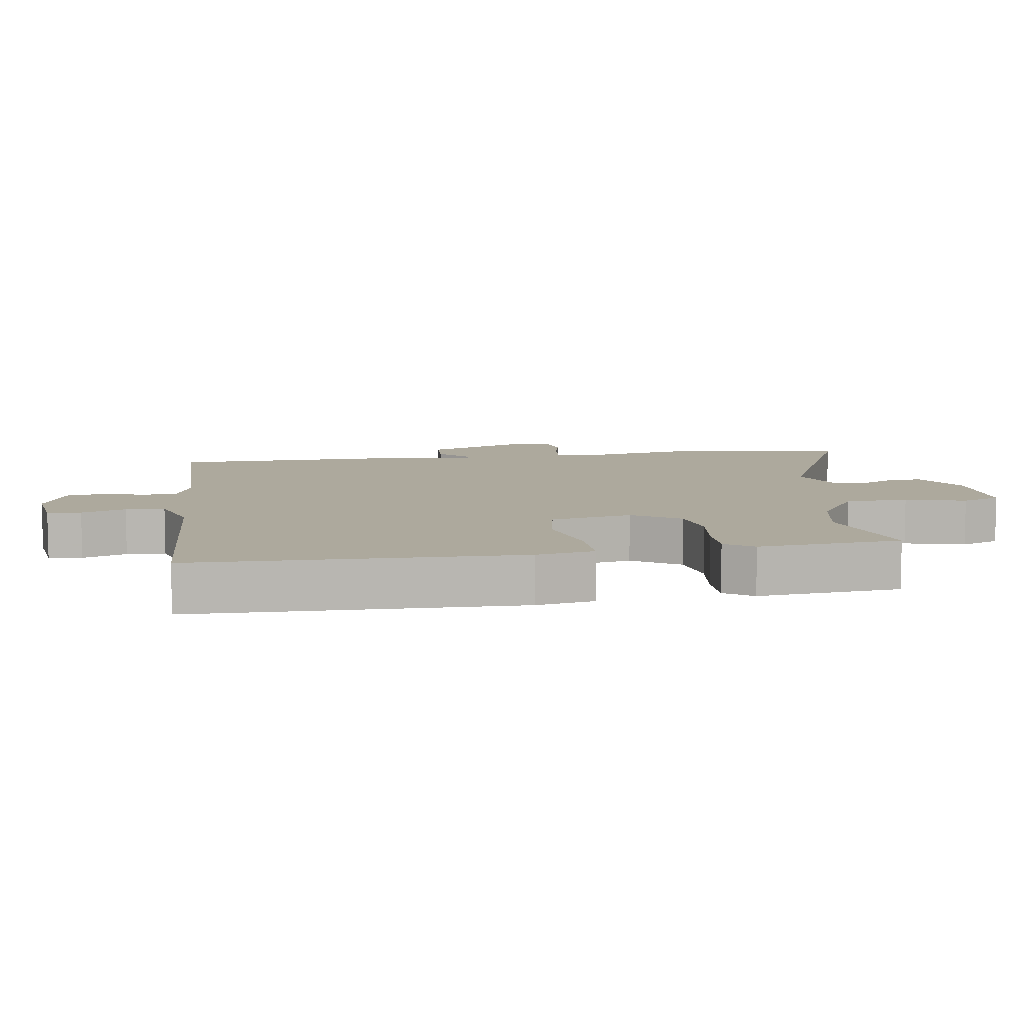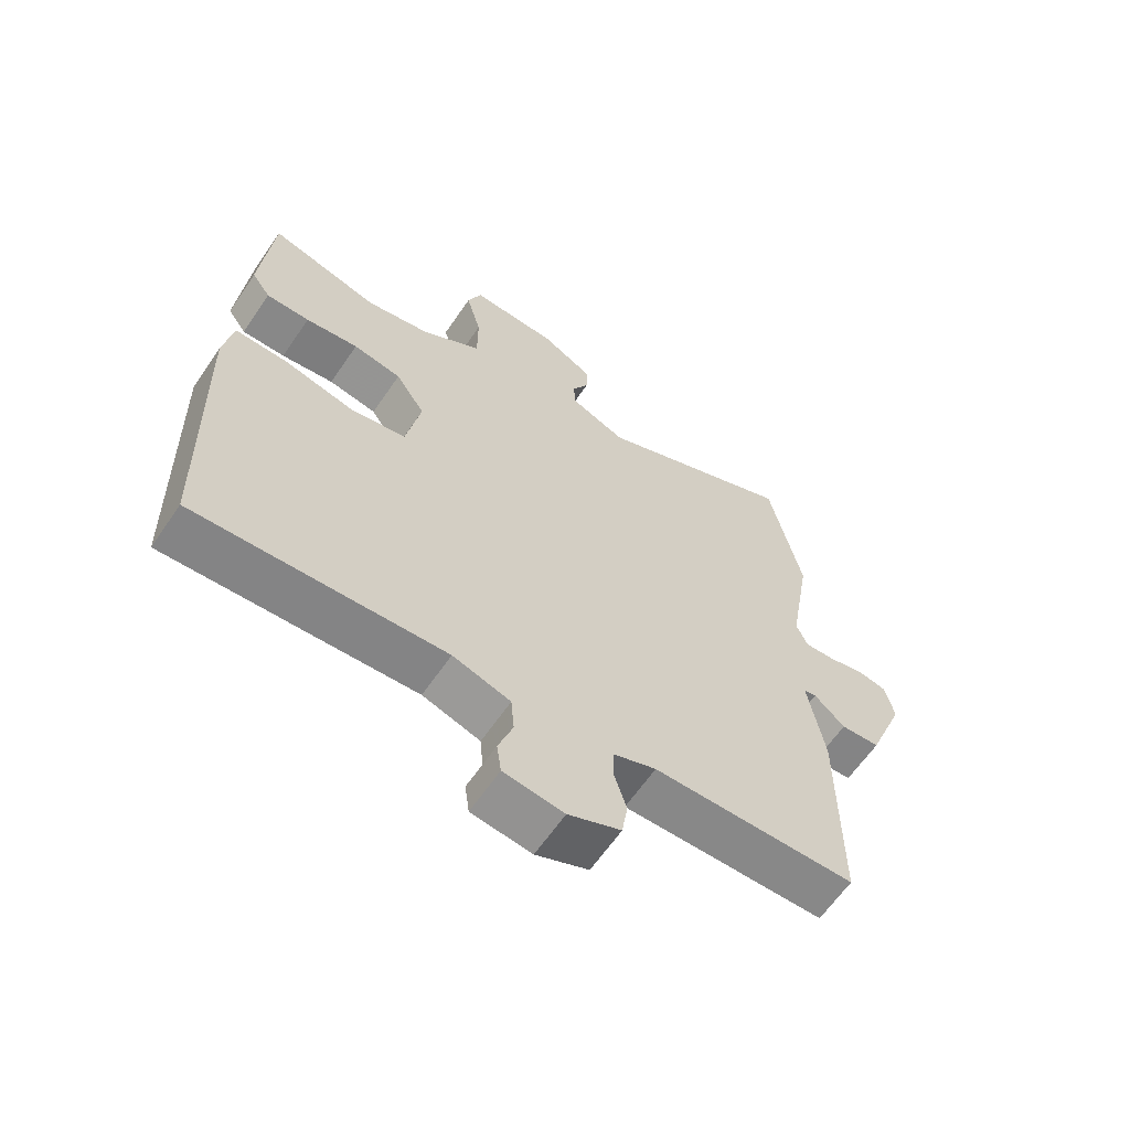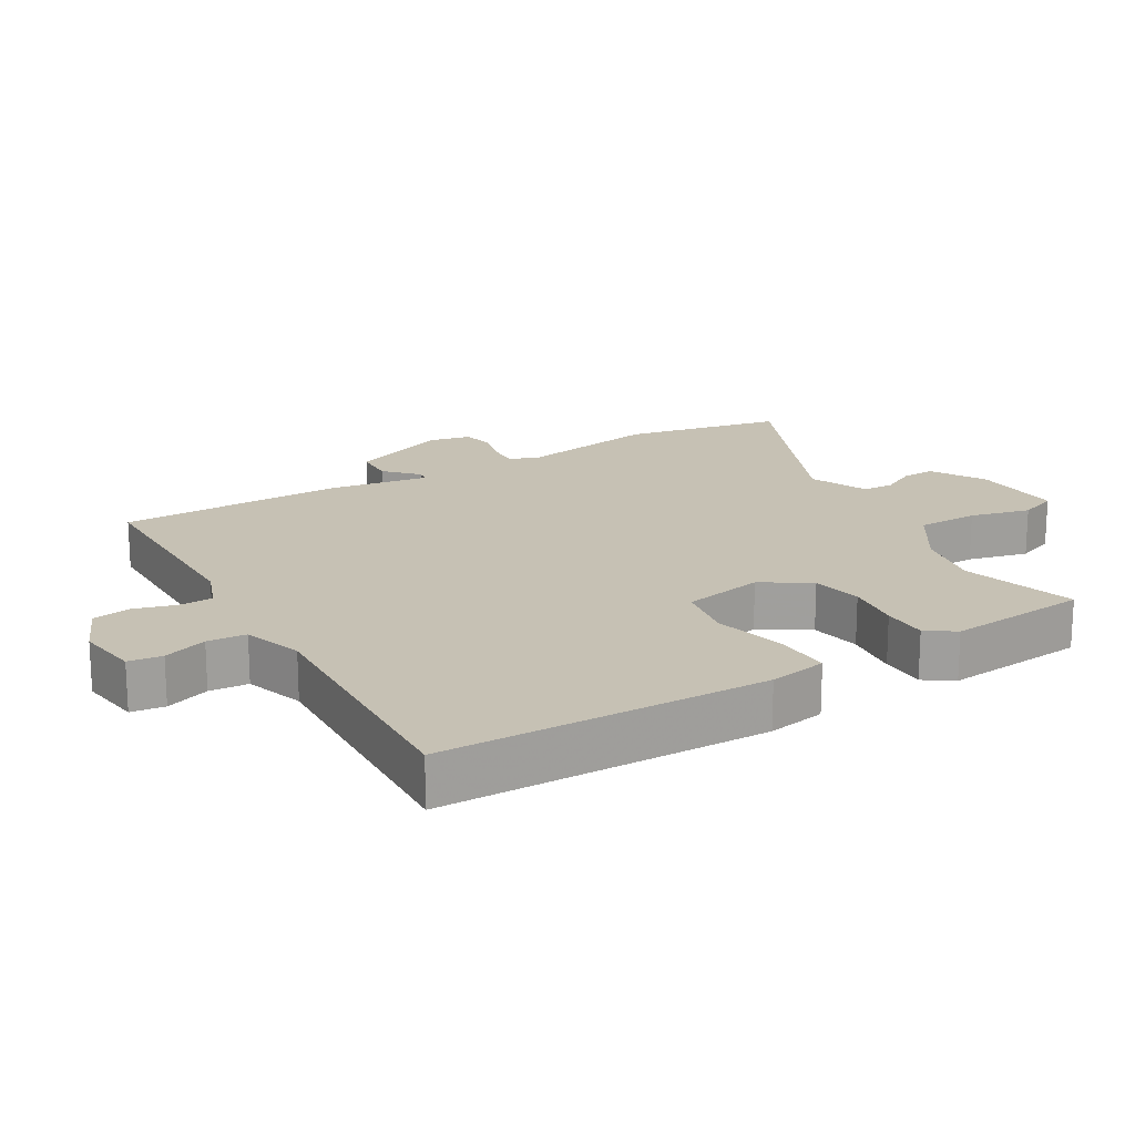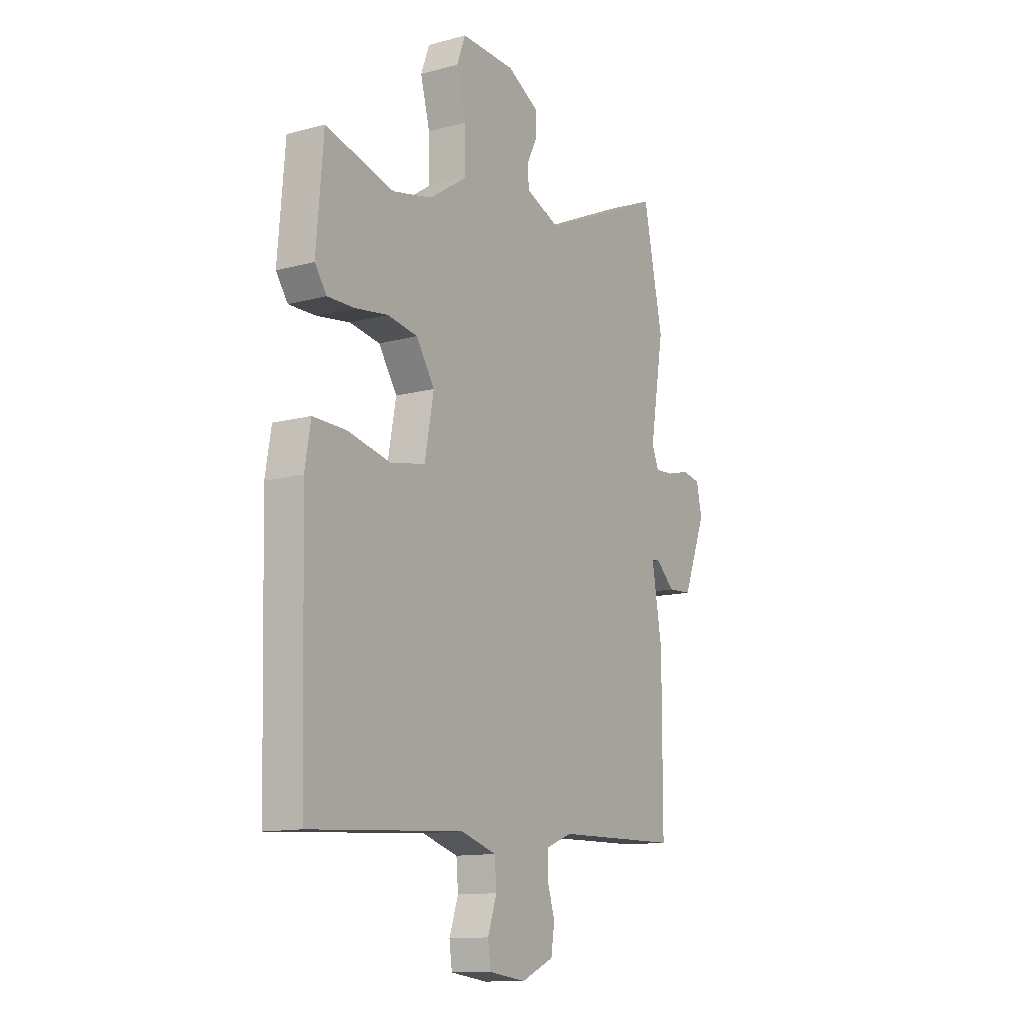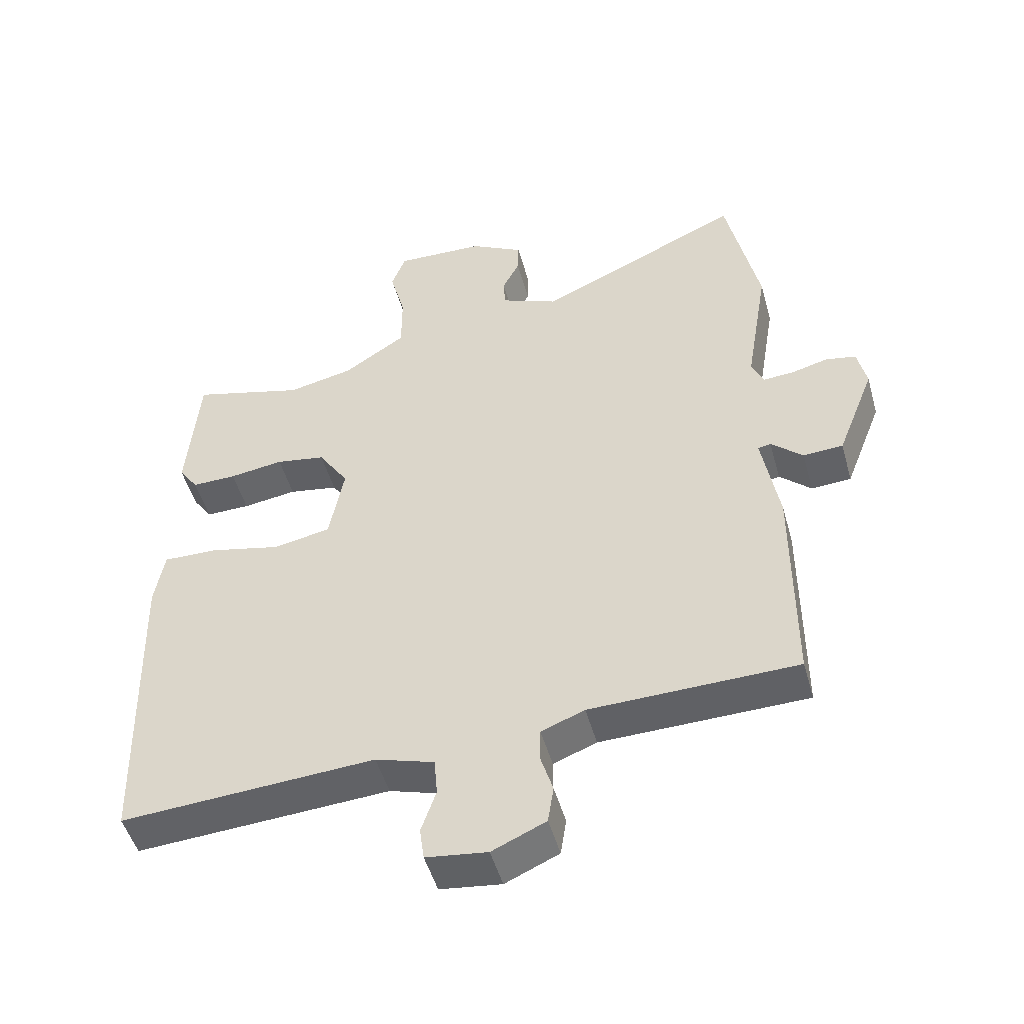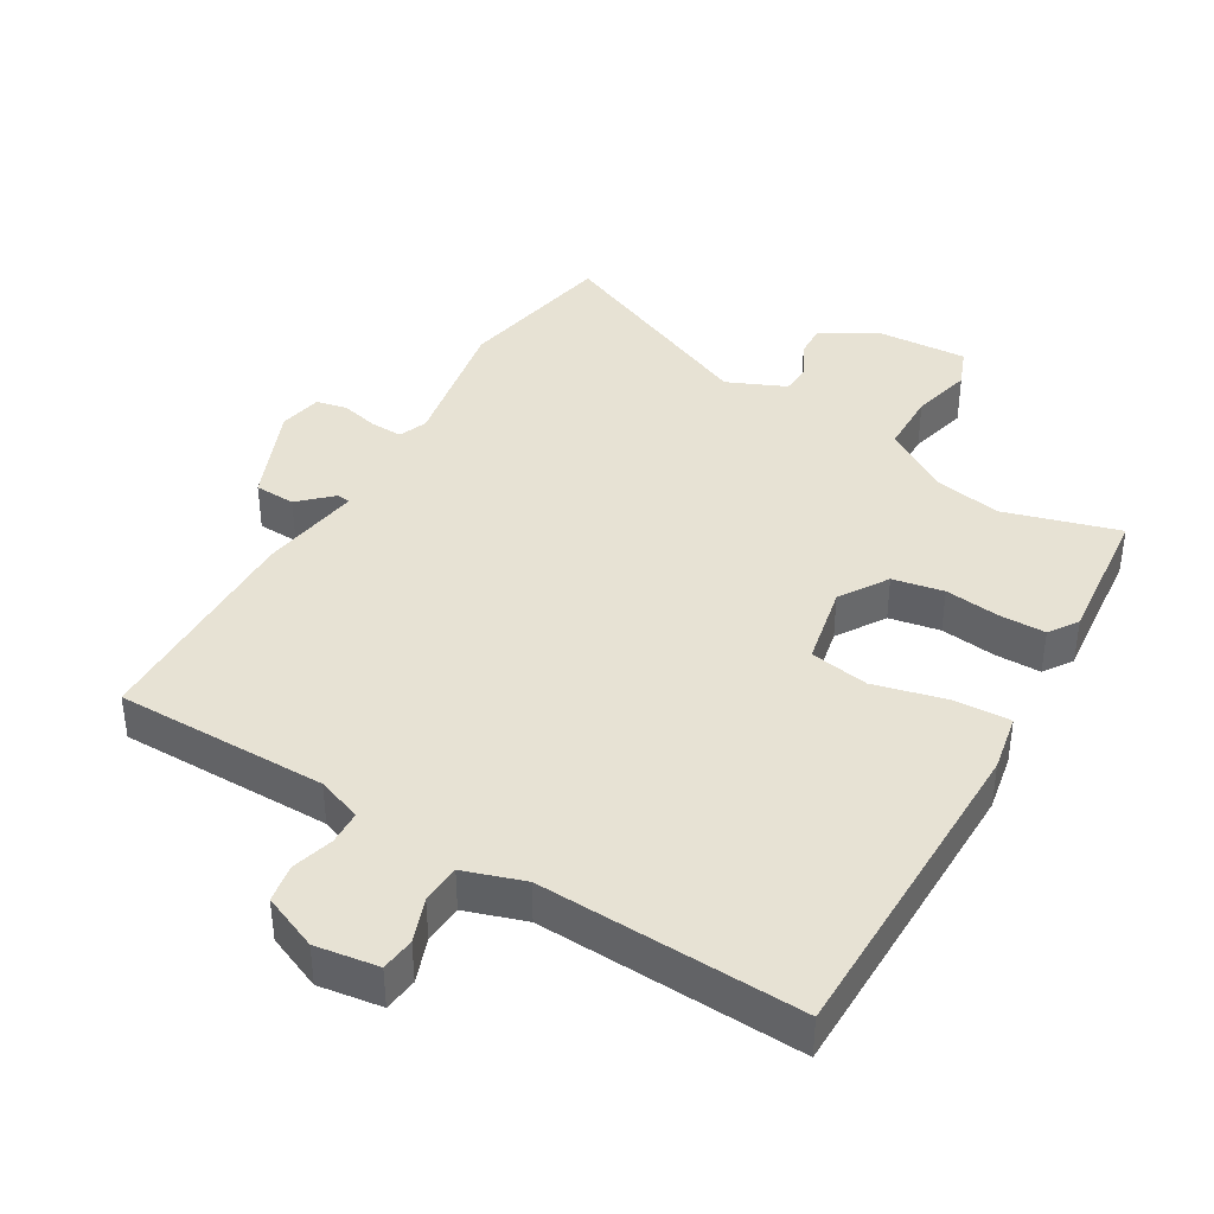
<metadata>
{"format":"obj","ext":"obj","renderer":"f3d","projection":"perspective","resolution":1024,"background":"white","views":[{"elev":8.8,"azim":-99.2,"up":"+Y"},{"elev":-63.3,"azim":-34.4,"up":"+Z"},{"elev":18.5,"azim":-121.5,"up":"+Y"},{"elev":-12.7,"azim":-58.0,"up":"+Z"},{"elev":-49.4,"azim":15.5,"up":"+Z"},{"elev":39.8,"azim":-150.5,"up":"+Y"}]}
</metadata>
<code>
v 0.493 0.07 -0.469
v 0.173 0.07 -0.476
v 0.106 0.07 -0.502
v 0.105 0.07 -0.554
v 0.124 0.07 -0.616
v 0.115 0.07 -0.674
v 0.032 0.07 -0.711
v -0.063 0.07 -0.699
v -0.07 0.07 -0.648
v -0.047 0.07 -0.581
v -0.052 0.07 -0.522
v -0.143 0.07 -0.494
v -0.536 0.07 -0.519
v -0.55 0.07 -0.028
v -0.535 0.07 0.06
v -0.45 0.07 0.058
v -0.34 0.07 0.033
v -0.251 0.07 0.05
v -0.228 0.07 0.173
v -0.275 0.07 0.245
v -0.352 0.07 0.258
v -0.436 0.07 0.246
v -0.505 0.07 0.245
v -0.535 0.07 0.288
v -0.517 0.07 0.504
v -0.342 0.07 0.457
v -0.24 0.07 0.479
v -0.144 0.07 0.543
v -0.144 0.07 0.637
v -0.168 0.07 0.728
v -0.146 0.07 0.787
v -0.007 0.07 0.782
v 0.076 0.07 0.736
v 0.075 0.07 0.685
v 0.048 0.07 0.632
v 0.051 0.07 0.585
v 0.14 0.07 0.548
v 0.46 0.07 0.694
v 0.51 0.07 0.453
v 0.474 0.07 0.238
v 0.492 0.07 0.195
v 0.54 0.07 0.198
v 0.597 0.07 0.213
v 0.644 0.07 0.204
v 0.658 0.07 0.139
v 0.599 0.07 -0.012
v 0.537 0.07 -0.016
v 0.488 0.07 0.029
v 0.468 0.07 0.025
v 0.494 0.07 -0.128
v 0.493 0 -0.469
v 0.173 0 -0.476
v 0.106 0 -0.502
v 0.105 0 -0.554
v 0.124 0 -0.616
v 0.115 0 -0.674
v 0.032 0 -0.711
v -0.063 0 -0.699
v -0.07 0 -0.648
v -0.047 0 -0.581
v -0.052 0 -0.522
v -0.143 0 -0.494
v -0.536 0 -0.519
v -0.55 0 -0.028
v -0.535 0 0.06
v -0.45 0 0.058
v -0.34 0 0.033
v -0.251 0 0.05
v -0.228 0 0.173
v -0.275 0 0.245
v -0.352 0 0.258
v -0.436 0 0.246
v -0.505 0 0.245
v -0.535 0 0.288
v -0.517 0 0.504
v -0.342 0 0.457
v -0.24 0 0.479
v -0.144 0 0.543
v -0.144 0 0.637
v -0.168 0 0.728
v -0.146 0 0.787
v -0.007 0 0.782
v 0.076 0 0.736
v 0.075 0 0.685
v 0.048 0 0.632
v 0.051 0 0.585
v 0.14 0 0.548
v 0.46 0 0.694
v 0.51 0 0.453
v 0.474 0 0.238
v 0.492 0 0.195
v 0.54 0 0.198
v 0.597 0 0.213
v 0.644 0 0.204
v 0.658 0 0.139
v 0.599 0 -0.012
v 0.537 0 -0.016
v 0.488 0 0.029
v 0.468 0 0.025
v 0.494 0 -0.128
f 49 50 1 2
f 45 46 47 48
f 45 48 49
f 42 43 44 45
f 41 42 45 49
f 40 41 49 2
f 37 38 39 40
f 36 37 40 2
f 32 33 34 35
f 32 35 36
f 29 30 31 32
f 28 29 32 36
f 27 28 36 2
f 23 24 25 26
f 21 22 23 26
f 20 21 26 27
f 19 20 27
f 14 15 16 17
f 12 13 14 17
f 11 12 17 18
f 7 8 9 10
f 7 10 11
f 4 5 6 7
f 3 4 7 11
f 19 27 2 3
f 3 11 18 19
f 52 51 100 99
f 98 97 96 95
f 99 98 95
f 95 94 93 92
f 99 95 92 91
f 52 99 91 90
f 90 89 88 87
f 52 90 87 86
f 85 84 83 82
f 86 85 82
f 82 81 80 79
f 86 82 79 78
f 52 86 78 77
f 76 75 74 73
f 76 73 72 71
f 77 76 71 70
f 77 70 69
f 67 66 65 64
f 67 64 63 62
f 68 67 62 61
f 60 59 58 57
f 61 60 57
f 57 56 55 54
f 61 57 54 53
f 53 52 77 69
f 69 68 61 53
f 1 51 52 2
f 2 52 53 3
f 3 53 54 4
f 4 54 55 5
f 5 55 56 6
f 6 56 57 7
f 7 57 58 8
f 8 58 59 9
f 9 59 60 10
f 10 60 61 11
f 11 61 62 12
f 12 62 63 13
f 13 63 64 14
f 14 64 65 15
f 15 65 66 16
f 16 66 67 17
f 17 67 68 18
f 18 68 69 19
f 19 69 70 20
f 20 70 71 21
f 21 71 72 22
f 22 72 73 23
f 23 73 74 24
f 24 74 75 25
f 25 75 76 26
f 26 76 77 27
f 27 77 78 28
f 28 78 79 29
f 29 79 80 30
f 30 80 81 31
f 31 81 82 32
f 32 82 83 33
f 33 83 84 34
f 34 84 85 35
f 35 85 86 36
f 36 86 87 37
f 37 87 88 38
f 38 88 89 39
f 39 89 90 40
f 40 90 91 41
f 41 91 92 42
f 42 92 93 43
f 43 93 94 44
f 44 94 95 45
f 45 95 96 46
f 46 96 97 47
f 47 97 98 48
f 48 98 99 49
f 49 99 100 50
f 50 100 51 1

</code>
